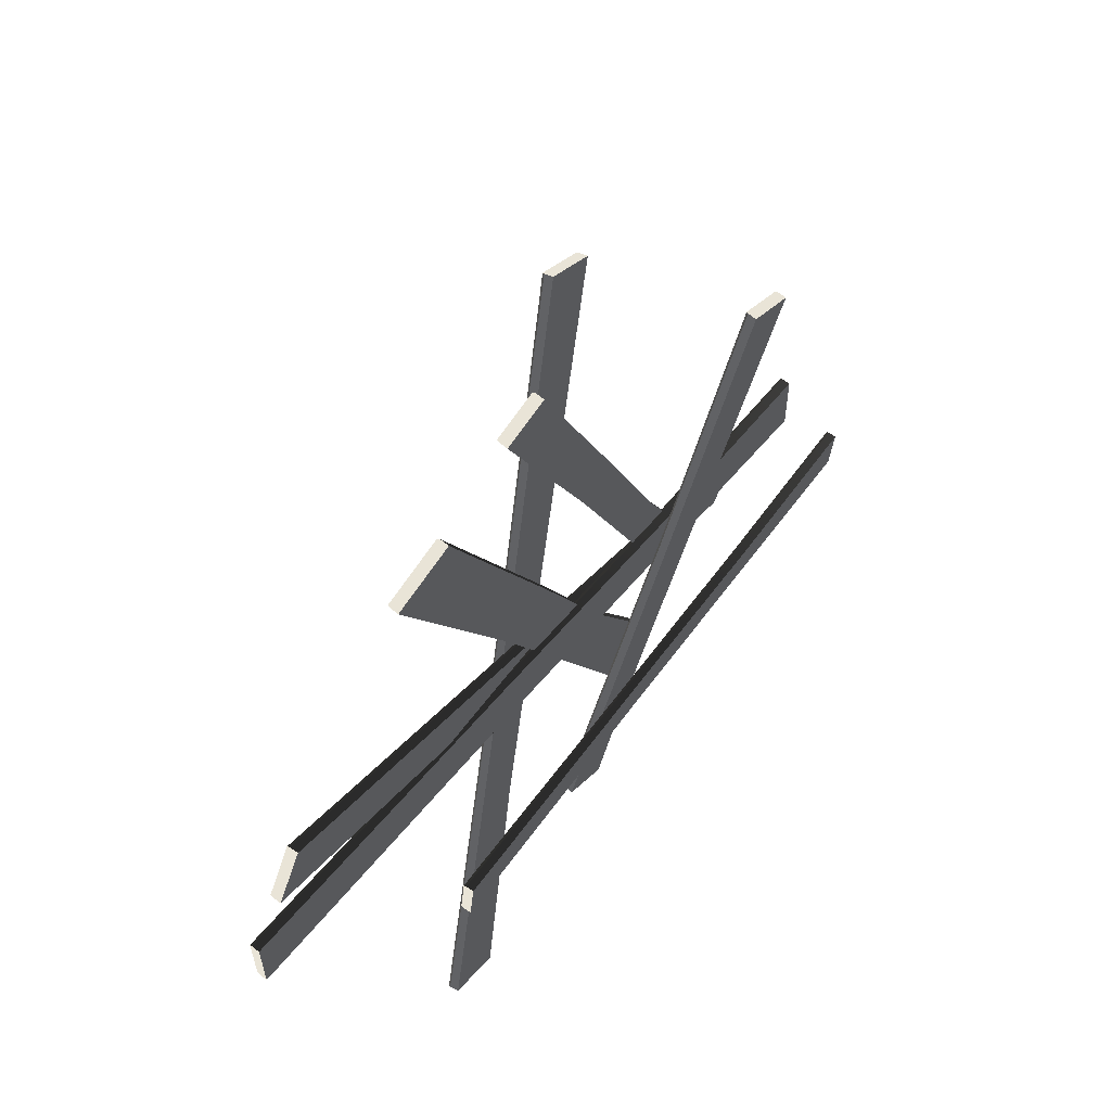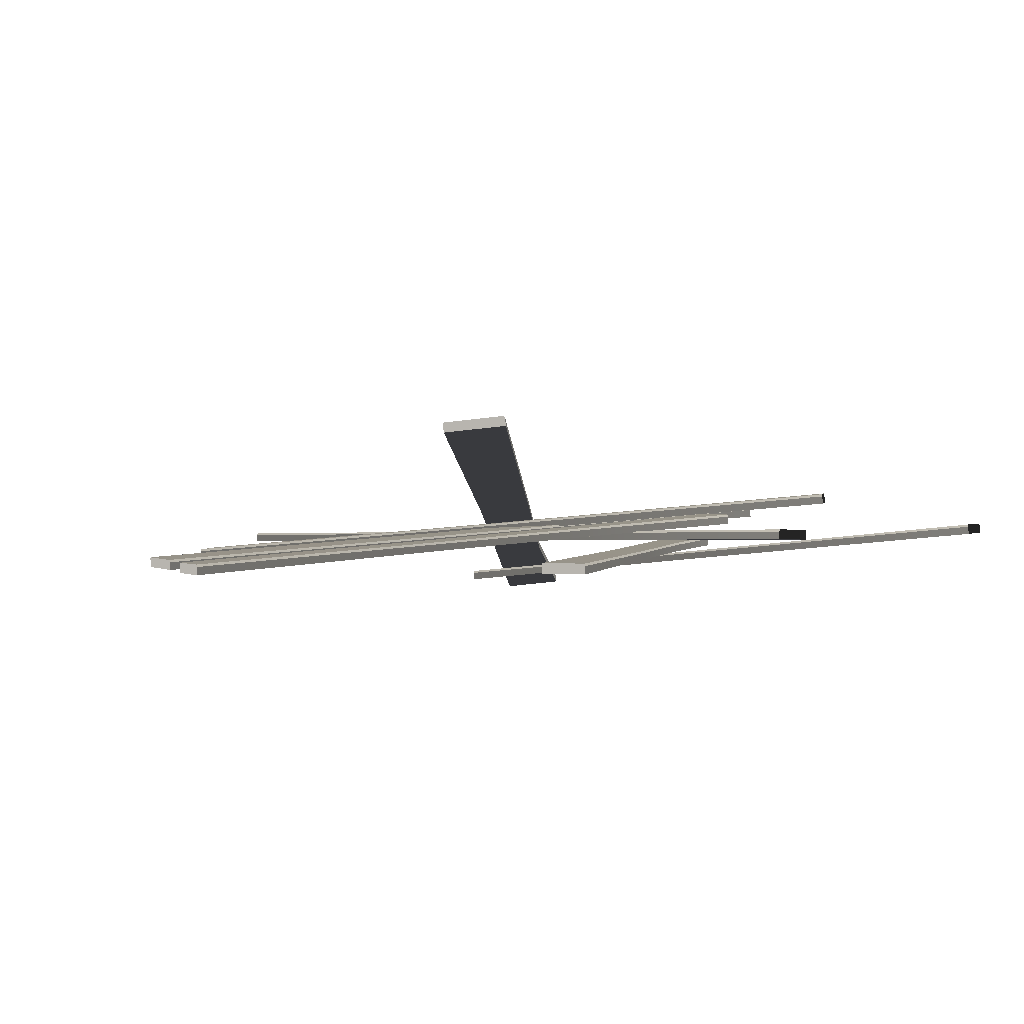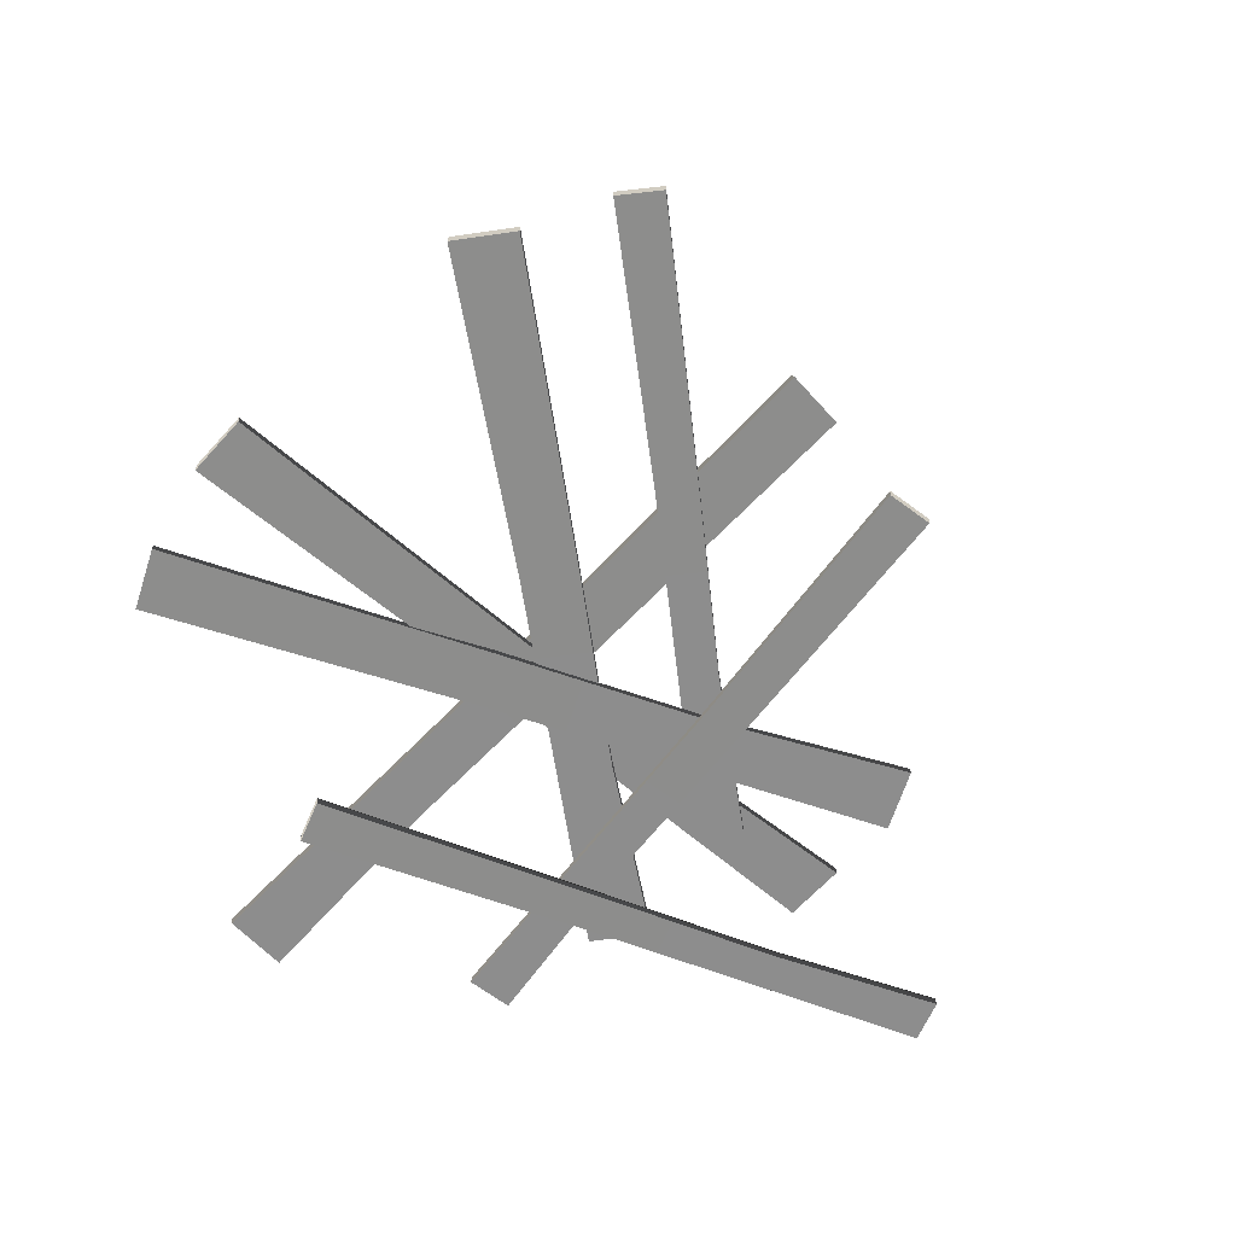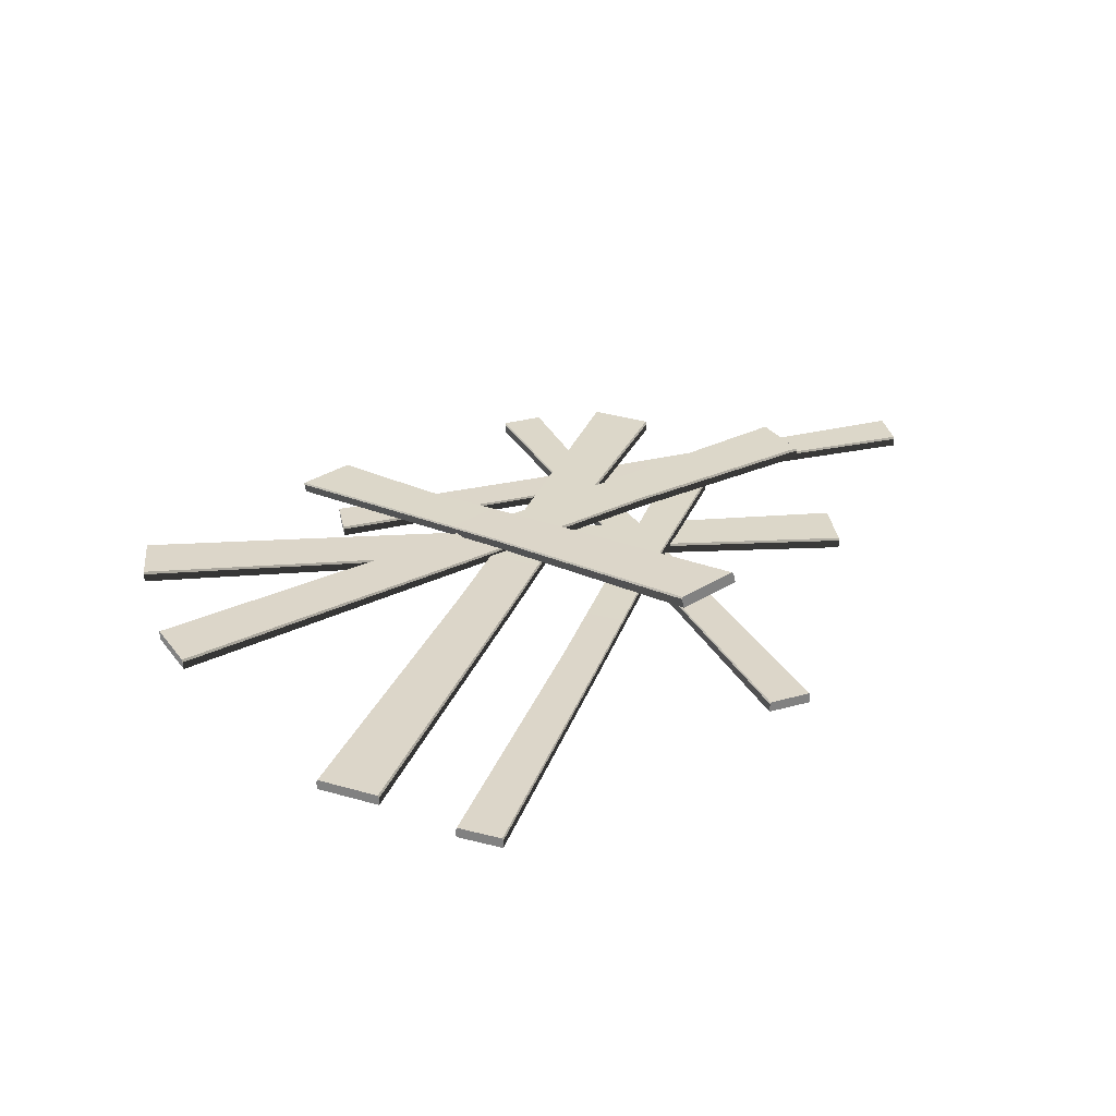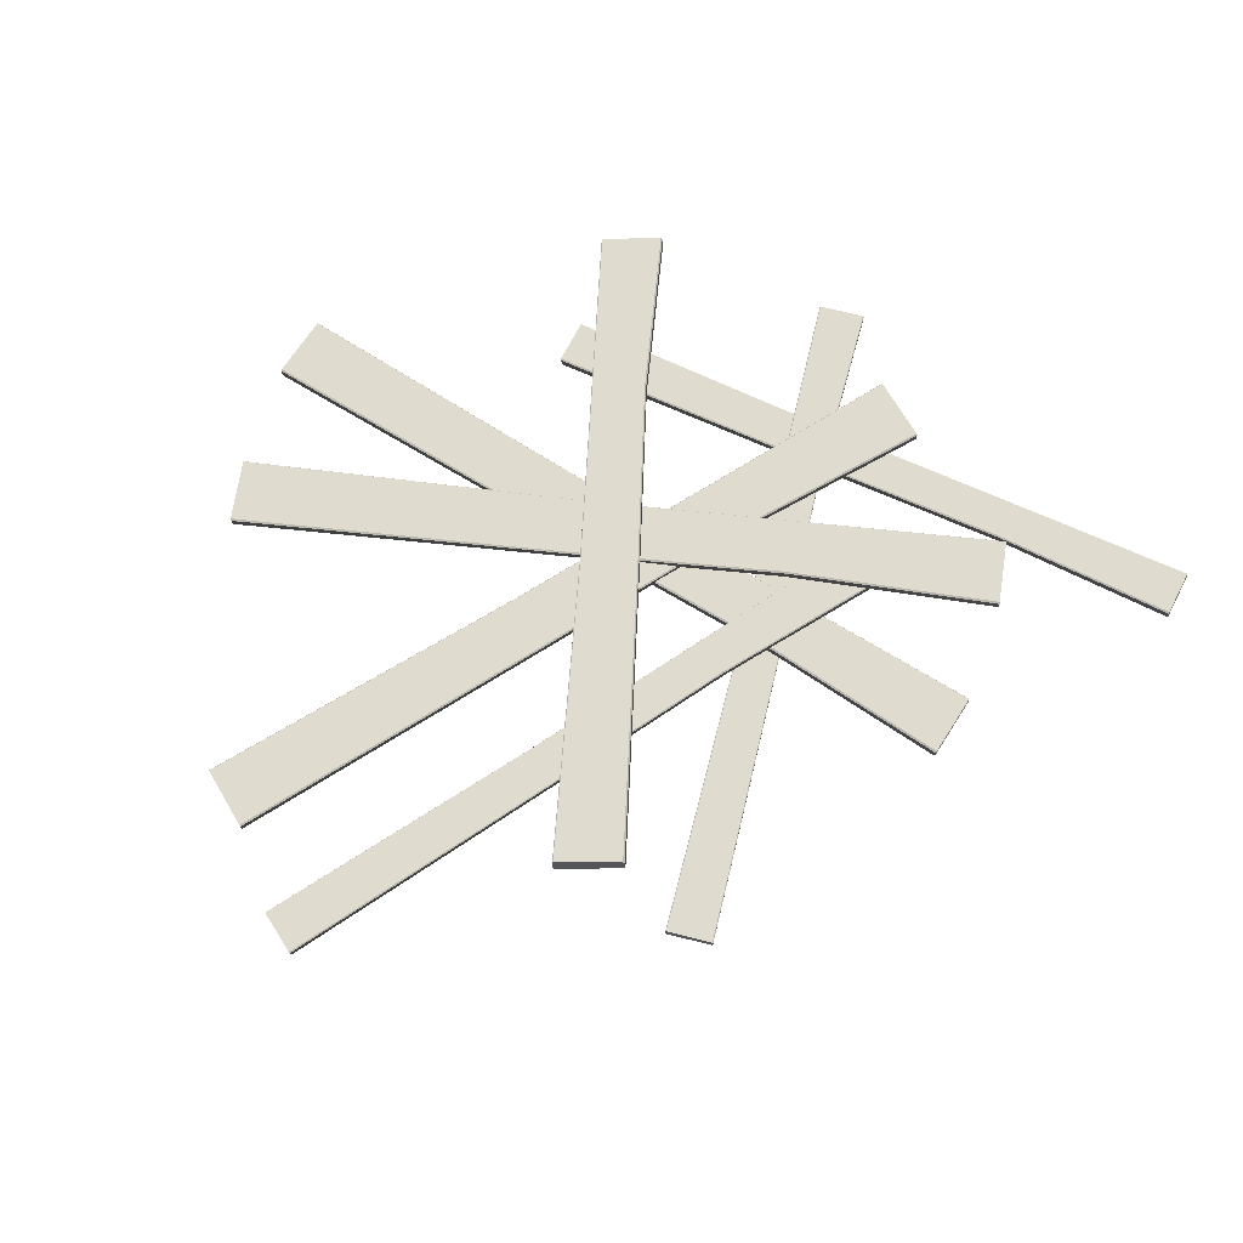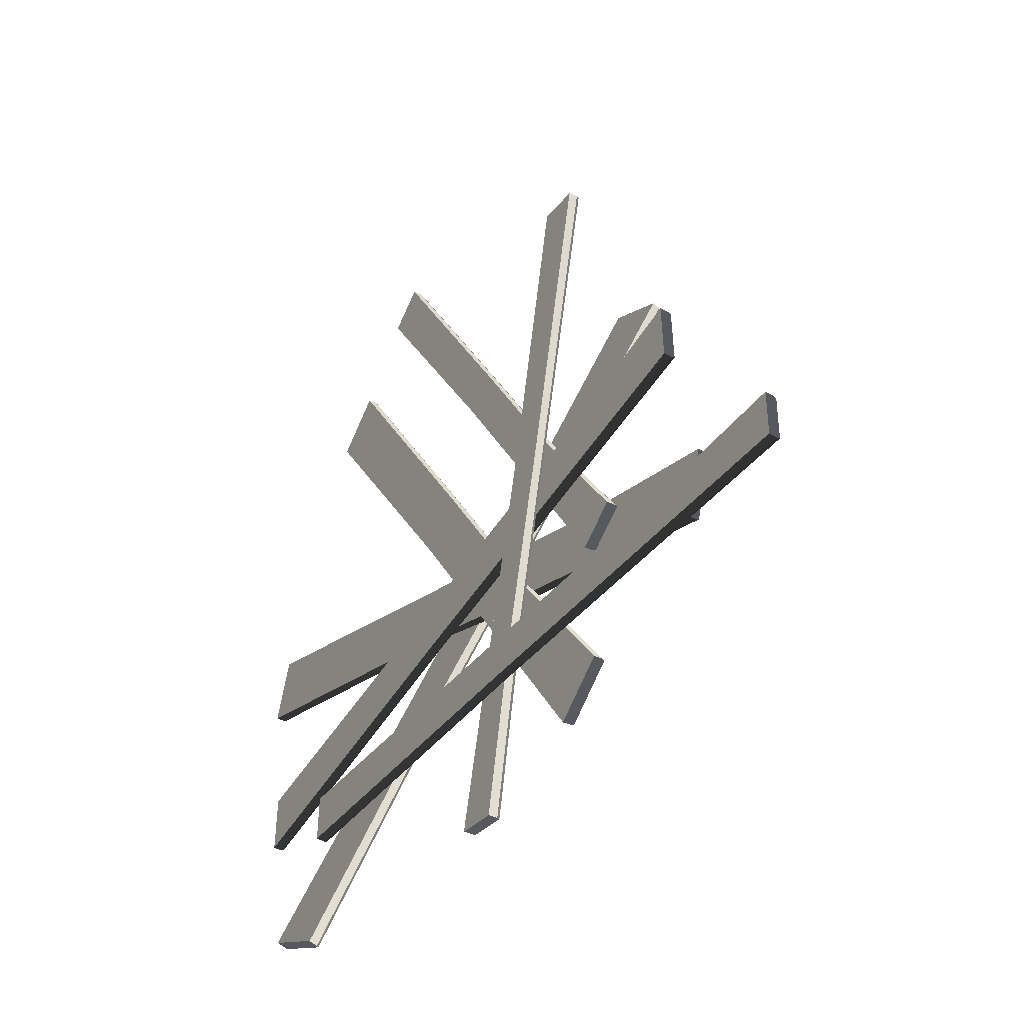
<metadata>
{"format":"obj","ext":"obj","renderer":"f3d","projection":"perspective","resolution":1024,"background":"white","views":[{"elev":58.9,"azim":-50.7,"up":"+Z"},{"elev":-1.1,"azim":34.1,"up":"+Y"},{"elev":-66.6,"azim":-18.5,"up":"+Y"},{"elev":27.7,"azim":-6.5,"up":"+Y"},{"elev":67.6,"azim":32.0,"up":"+Y"},{"elev":-47.8,"azim":59.8,"up":"+Z"}]}
</metadata>
<code>
v  36.78 -3.22 19.15
v  36.39 -3.161 18
v  36.39 -3.22 17.99
v  36.78 -3.276 19.15
v  36.69 -3.224 17.9
v  37.03 -3.279 19.07
v  37.78 -3.432 22.26
v  38.07 -3.436 22.17
v  38.08 -3.38 22.17
v  38.07 -3.362 22.17
v  37.79 -3.359 22.27
v  37.78 -3.373 22.27
v  37.44 -3.337 20.28
v  37.44 -3.287 20.28
v  37.18 -3.334 20.36
v  37.18 -3.281 20.36
v  37.19 -3.269 20.36
v  37.44 -3.272 20.28
v  37.03 -3.226 19.07
v  36.69 -3.167 17.9
v  37.03 -3.209 19.07
v  36.68 -3.15 17.9
v  36.4 -3.147 18
v  36.78 -3.207 19.15
v  37.1 -2.946 19.58
v  38.36 -2.828 19.02
v  38.36 -2.887 19.02
v  37.1 -3.002 19.57
v  38.54 -2.906 19.42
v  37.25 -3.018 19.91
v  33.69 -3.315 21.02
v  33.86 -3.334 21.42
v  33.85 -3.278 21.42
v  33.85 -3.261 21.41
v  33.68 -3.243 21.03
v  33.68 -3.256 21.02
v  35.92 -3.139 20.51
v  35.92 -3.089 20.51
v  35.77 -3.122 20.15
v  35.77 -3.069 20.16
v  35.77 -3.058 20.16
v  35.92 -3.074 20.51
v  37.24 -2.965 19.92
v  38.53 -2.85 19.42
v  37.24 -2.949 19.91
v  38.53 -2.833 19.42
v  38.36 -2.814 19.03
v  37.1 -2.933 19.58
v  38.24 -3.176 18.59
v  39.45 -3.071 18.49
v  39.46 -3.13 18.49
v  38.25 -3.232 18.59
v  39.48 -3.142 18.79
v  38.27 -3.243 18.85
v  34.99 -3.513 18.84
v  35.02 -3.525 19.15
v  35.01 -3.47 19.15
v  35.01 -3.452 19.14
v  34.99 -3.441 18.85
v  34.99 -3.454 18.84
v  37 -3.35 18.97
v  36.99 -3.301 18.97
v  36.98 -3.34 18.7
v  36.97 -3.287 18.7
v  36.97 -3.275 18.71
v  36.99 -3.286 18.97
v  38.26 -3.19 18.86
v  39.48 -3.086 18.8
v  38.26 -3.174 18.85
v  39.48 -3.069 18.79
v  39.45 -3.057 18.49
v  38.24 -3.164 18.6
v  37.28 -3.131 19.98
v  38.66 -3.13 19.98
v  38.66 -3.19 19.98
v  37.28 -3.188 19.98
v  38.66 -3.19 20.42
v  37.28 -3.188 20.35
v  33.56 -3.19 19.94
v  33.55 -3.19 20.37
v  33.55 -3.134 20.37
v  33.55 -3.117 20.36
v  33.56 -3.117 19.94
v  33.56 -3.13 19.94
v  35.82 -3.186 20.37
v  35.82 -3.136 20.37
v  35.82 -3.186 19.98
v  35.82 -3.133 19.98
v  35.82 -3.121 19.99
v  35.82 -3.121 20.36
v  37.28 -3.135 20.35
v  38.66 -3.134 20.42
v  37.28 -3.119 20.35
v  38.66 -3.117 20.41
v  38.66 -3.117 19.99
v  37.28 -3.119 19.99
v  37 -3.093 20.56
v  37.52 -2.987 19.46
v  37.52 -3.047 19.46
v  37 -3.149 20.55
v  37.8 -3.059 19.59
v  37.24 -3.159 20.67
v  35.58 -3.43 23.49
v  35.86 -3.442 23.62
v  35.86 -3.386 23.63
v  35.85 -3.369 23.63
v  35.58 -3.357 23.5
v  35.58 -3.371 23.5
v  36.7 -3.267 21.83
v  36.7 -3.218 21.83
v  36.45 -3.256 21.71
v  36.45 -3.204 21.71
v  36.46 -3.192 21.72
v  36.7 -3.203 21.83
v  37.24 -3.107 20.67
v  37.8 -3.003 19.59
v  37.23 -3.091 20.67
v  37.79 -2.986 19.59
v  37.52 -2.974 19.46
v  37 -3.08 20.56
v  35.38 -3.234 19.32
v  34.72 -3.546 18.15
v  34.73 -3.604 18.16
v  35.39 -3.289 19.33
v  35.1 -3.558 17.94
v  35.71 -3.25 19.15
v  37.13 -2.454 22.51
v  37.5 -2.409 22.3
v  37.49 -2.354 22.29
v  37.48 -2.339 22.29
v  37.12 -2.383 22.5
v  37.12 -2.397 22.5
v  36.42 -2.918 20.37
v  36.41 -2.869 20.37
v  36.08 -2.958 20.57
v  36.07 -2.907 20.56
v  36.08 -2.895 20.55
v  36.4 -2.856 20.37
v  35.7 -3.199 19.14
v  35.09 -3.504 17.93
v  35.69 -3.184 19.14
v  35.08 -3.488 17.93
v  34.72 -3.532 18.14
v  35.38 -3.221 19.32
v  36.47 -3.025 19.64
v  37.1 -2.907 18.41
v  37.1 -2.967 18.41
v  36.47 -3.081 19.64
v  37.48 -2.986 18.61
v  36.8 -3.098 19.81
v  34.74 -3.395 22.91
v  35.12 -3.414 23.11
v  35.12 -3.358 23.12
v  35.11 -3.341 23.12
v  34.74 -3.322 22.92
v  34.74 -3.336 22.92
v  36.15 -3.219 21.1
v  36.15 -3.169 21.11
v  35.81 -3.202 20.93
v  35.81 -3.149 20.93
v  35.81 -3.137 20.93
v  36.14 -3.154 21.11
v  36.8 -3.045 19.81
v  37.48 -2.93 18.61
v  36.79 -3.028 19.81
v  37.47 -2.913 18.61
v  37.1 -2.894 18.42
v  36.47 -3.013 19.64
g pCube129
f 1 2 3 4
f 4 3 5 6
f 7 8 9 10
f 7 10 11 12
f 8 13 14 9
f 7 15 13 8
f 12 16 15 7
f 12 11 17 16
f 10 18 17 11
f 10 9 14 18
f 15 4 6 13
f 16 1 4 15
f 19 6 5 20
f 21 22 23 24
f 20 5 3 2
f 20 2 23 22
f 22 21 19 20
f 2 1 24 23
f 14 13 6 19
f 1 16 17 24
f 17 18 21 24
f 18 14 19 21
f 25 26 27 28
f 28 27 29 30
f 31 32 33 34
f 31 34 35 36
f 32 37 38 33
f 31 39 37 32
f 36 40 39 31
f 36 35 41 40
f 34 42 41 35
f 34 33 38 42
f 39 28 30 37
f 40 25 28 39
f 43 30 29 44
f 45 46 47 48
f 44 29 27 26
f 44 26 47 46
f 46 45 43 44
f 26 25 48 47
f 38 37 30 43
f 25 40 41 48
f 41 42 45 48
f 42 38 43 45
f 49 50 51 52
f 52 51 53 54
f 55 56 57 58
f 55 58 59 60
f 56 61 62 57
f 55 63 61 56
f 60 64 63 55
f 60 59 65 64
f 58 66 65 59
f 58 57 62 66
f 63 52 54 61
f 64 49 52 63
f 67 54 53 68
f 69 70 71 72
f 68 53 51 50
f 68 50 71 70
f 70 69 67 68
f 50 49 72 71
f 62 61 54 67
f 49 64 65 72
f 65 66 69 72
f 66 62 67 69
f 73 74 75 76
f 76 75 77 78
f 79 80 81 82
f 79 82 83 84
f 80 85 86 81
f 79 87 85 80
f 84 88 87 79
f 84 83 89 88
f 82 90 89 83
f 82 81 86 90
f 87 76 78 85
f 88 73 76 87
f 91 78 77 92
f 93 94 95 96
f 92 77 75 74
f 92 74 95 94
f 94 93 91 92
f 74 73 96 95
f 86 85 78 91
f 73 88 89 96
f 89 90 93 96
f 90 86 91 93
f 97 98 99 100
f 100 99 101 102
f 103 104 105 106
f 103 106 107 108
f 104 109 110 105
f 103 111 109 104
f 108 112 111 103
f 108 107 113 112
f 106 114 113 107
f 106 105 110 114
f 111 100 102 109
f 112 97 100 111
f 115 102 101 116
f 117 118 119 120
f 116 101 99 98
f 116 98 119 118
f 118 117 115 116
f 98 97 120 119
f 110 109 102 115
f 97 112 113 120
f 113 114 117 120
f 114 110 115 117
f 121 122 123 124
f 124 123 125 126
f 127 128 129 130
f 127 130 131 132
f 128 133 134 129
f 127 135 133 128
f 132 136 135 127
f 132 131 137 136
f 130 138 137 131
f 130 129 134 138
f 135 124 126 133
f 136 121 124 135
f 139 126 125 140
f 141 142 143 144
f 140 125 123 122
f 140 122 143 142
f 142 141 139 140
f 122 121 144 143
f 134 133 126 139
f 121 136 137 144
f 137 138 141 144
f 138 134 139 141
f 145 146 147 148
f 148 147 149 150
f 151 152 153 154
f 151 154 155 156
f 152 157 158 153
f 151 159 157 152
f 156 160 159 151
f 156 155 161 160
f 154 162 161 155
f 154 153 158 162
f 159 148 150 157
f 160 145 148 159
f 163 150 149 164
f 165 166 167 168
f 164 149 147 146
f 164 146 167 166
f 166 165 163 164
f 146 145 168 167
f 158 157 150 163
f 145 160 161 168
f 161 162 165 168
f 162 158 163 165

</code>
